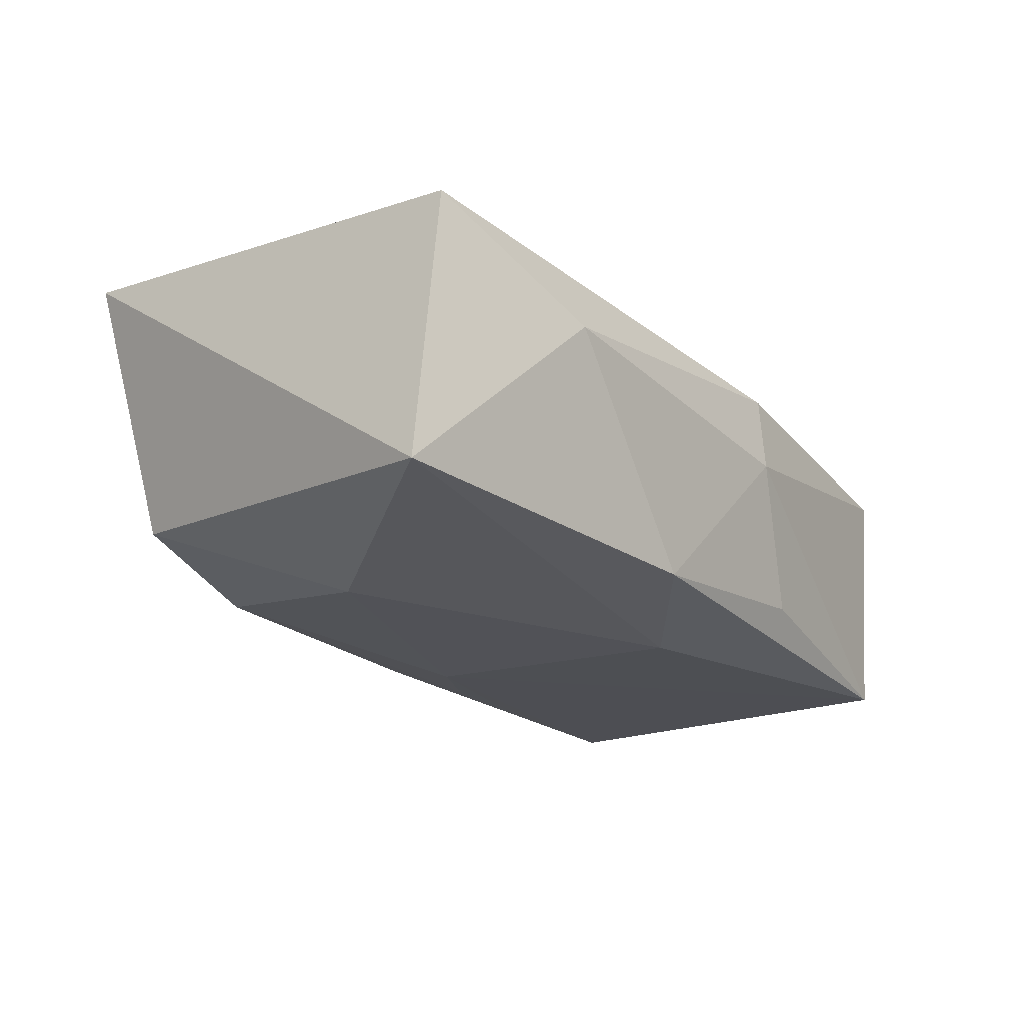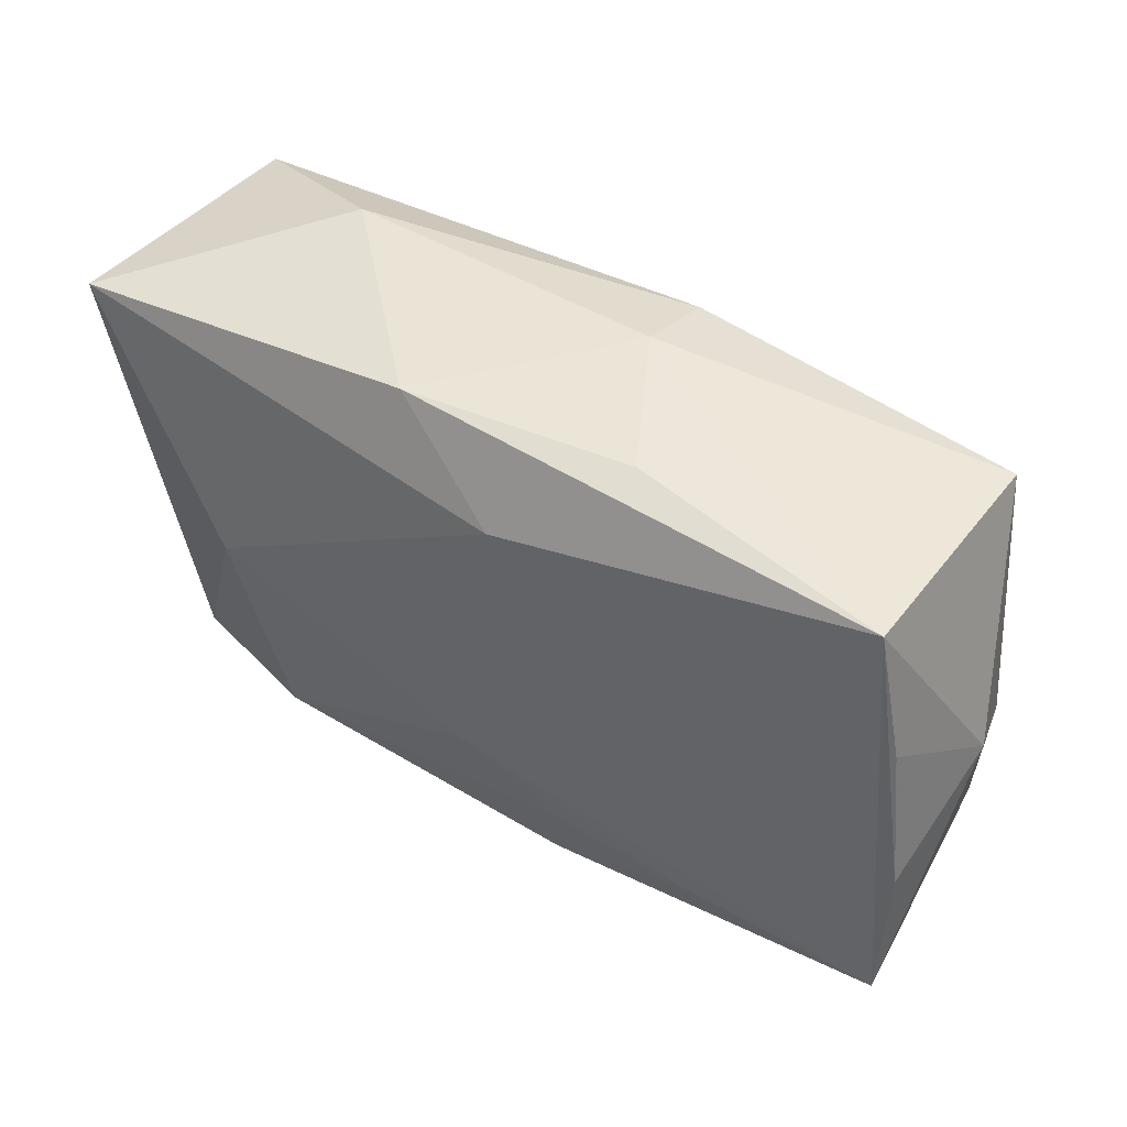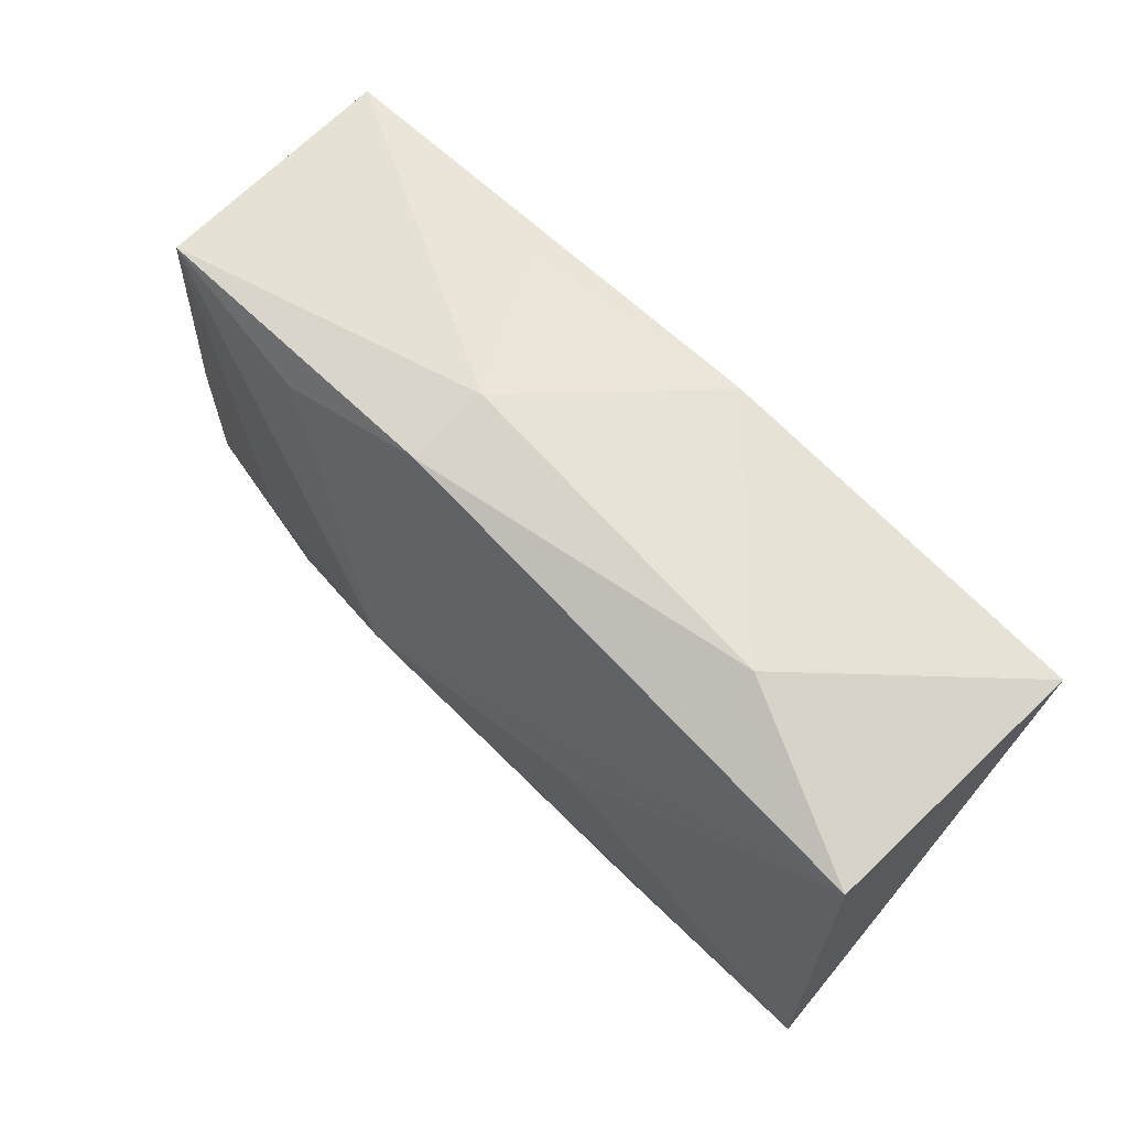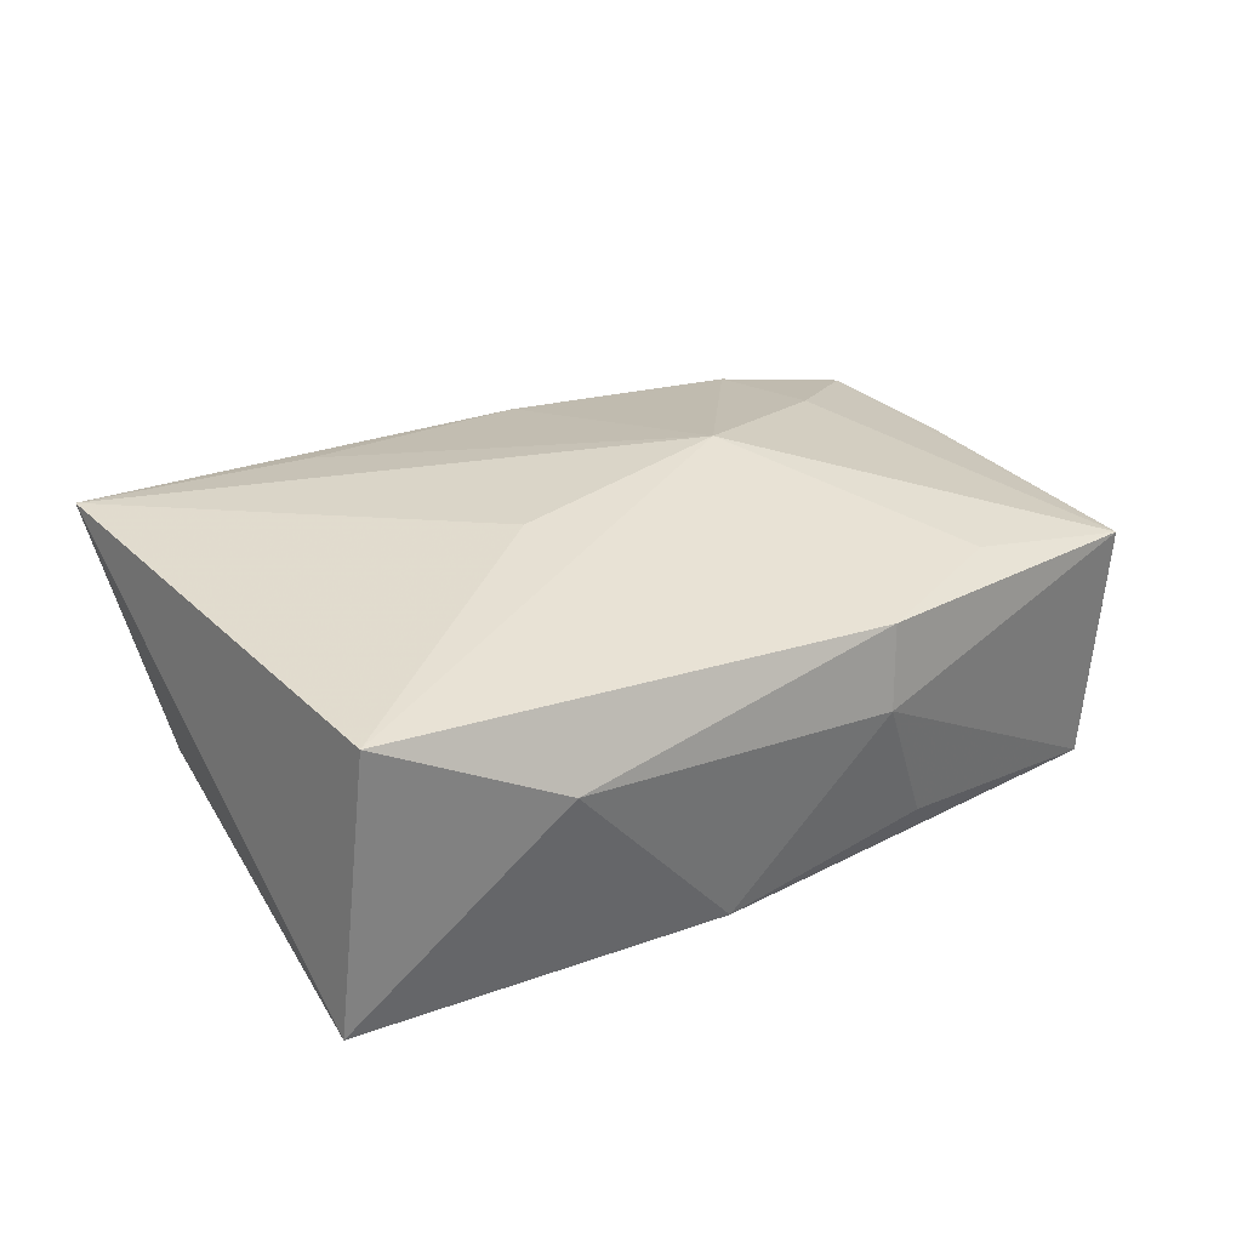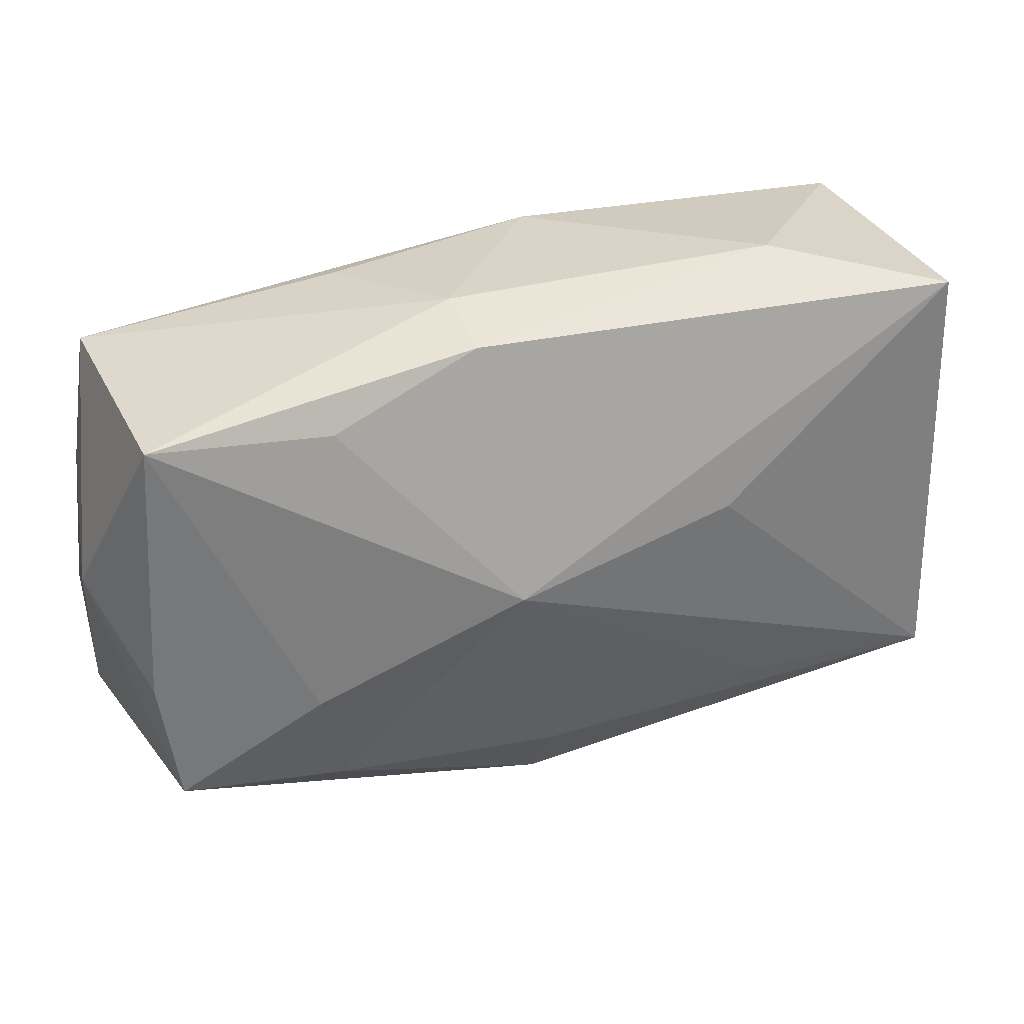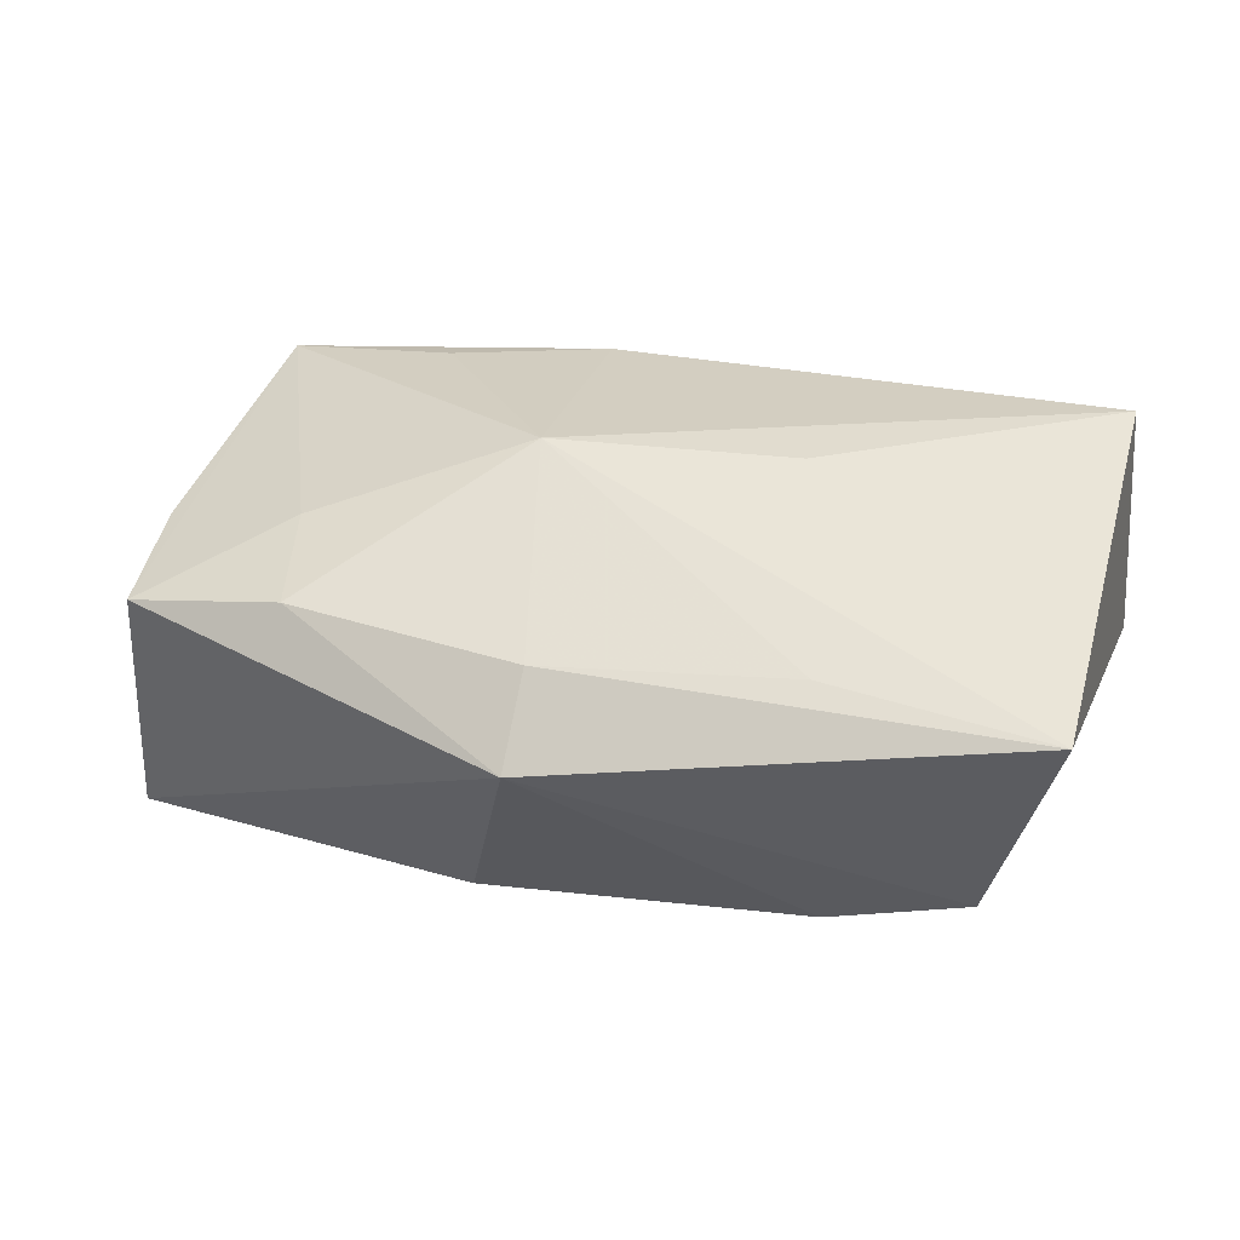
<metadata>
{"format":"obj","ext":"obj","renderer":"f3d","projection":"perspective","resolution":1024,"background":"white","views":[{"elev":-17.3,"azim":127.5,"up":"+Z"},{"elev":41.1,"azim":-150.6,"up":"+Y"},{"elev":67.0,"azim":39.7,"up":"+Y"},{"elev":30.7,"azim":142.9,"up":"+Z"},{"elev":34.3,"azim":-28.2,"up":"+Y"},{"elev":44.6,"azim":16.4,"up":"+Z"}]}
</metadata>
<code>
v -0.03863 -0.005145 0.005812
v -0.009818 -0.01534 -0.01442
v -0.04084 0.0008437 -0.004655
v -0.03304 -0.01873 -0.003373
v -0.02046 -0.01693 -0.01469
v 0.006621 0.022 -0.01152
v 0.03232 -0.01692 -0.00685
v -0.038 -0.0184 -0.01529
v -0.02554 -0.007682 0.01123
v -0.002572 -0.02684 0.00774
v 0.02048 -0.01808 -0.01099
v -0.03727 -0.01642 0.006667
v -0.03729 0.00691 -0.01479
v -0.007763 0.02346 0.002051
v 0.01254 0.004182 0.01647
v -0.02364 -0.01682 0.01045
v 0.02442 -0.0002958 -0.01321
v -0.008662 0.02234 0.00899
v -0.008137 0.0008742 0.01634
v 0.01807 -0.01761 0.0149
v -0.007217 -0.02191 -0.01186
v 0.02179 0.02346 0.006509
v -0.03536 0.01836 -0.01529
v -0.01328 0.02146 -0.01051
v 0.03906 0.01931 -0.008922
v -0.03856 -0.005983 -0.0149
v -0.003001 0.01413 -0.01515
v -2.867e-05 -0.009226 -0.01529
v -0.03704 0.01866 0.005885
v 0.03647 0.0198 0.01448
v -0.002955 -0.01969 0.01236
v 0.03707 -0.02 0.01591
v -0.02195 0.01771 0.009053
f 3 8 12
f 26 8 3
f 16 12 10
f 4 8 10
f 10 12 4
f 4 12 8
f 7 32 10
f 10 11 7
f 7 11 17
f 10 8 21
f 21 11 10
f 21 2 11
f 19 29 9
f 9 29 12
f 9 16 19
f 12 16 9
f 3 12 1
f 1 29 3
f 12 29 1
f 19 32 15
f 15 30 19
f 32 30 15
f 33 29 19
f 14 29 18
f 29 33 18
f 19 30 18
f 18 33 19
f 25 30 32
f 32 7 25
f 25 7 17
f 17 11 28
f 11 2 28
f 3 29 23
f 23 29 14
f 8 26 23
f 23 28 8
f 20 32 19
f 10 32 31
f 31 16 10
f 32 20 31
f 19 16 31
f 31 20 19
f 5 21 8
f 2 21 5
f 8 28 5
f 5 28 2
f 14 18 22
f 22 18 30
f 30 25 22
f 22 6 14
f 22 25 6
f 13 26 3
f 3 23 13
f 13 23 26
f 14 6 24
f 24 23 14
f 6 23 24
f 17 28 27
f 28 23 27
f 27 23 6
f 27 25 17
f 6 25 27

</code>
